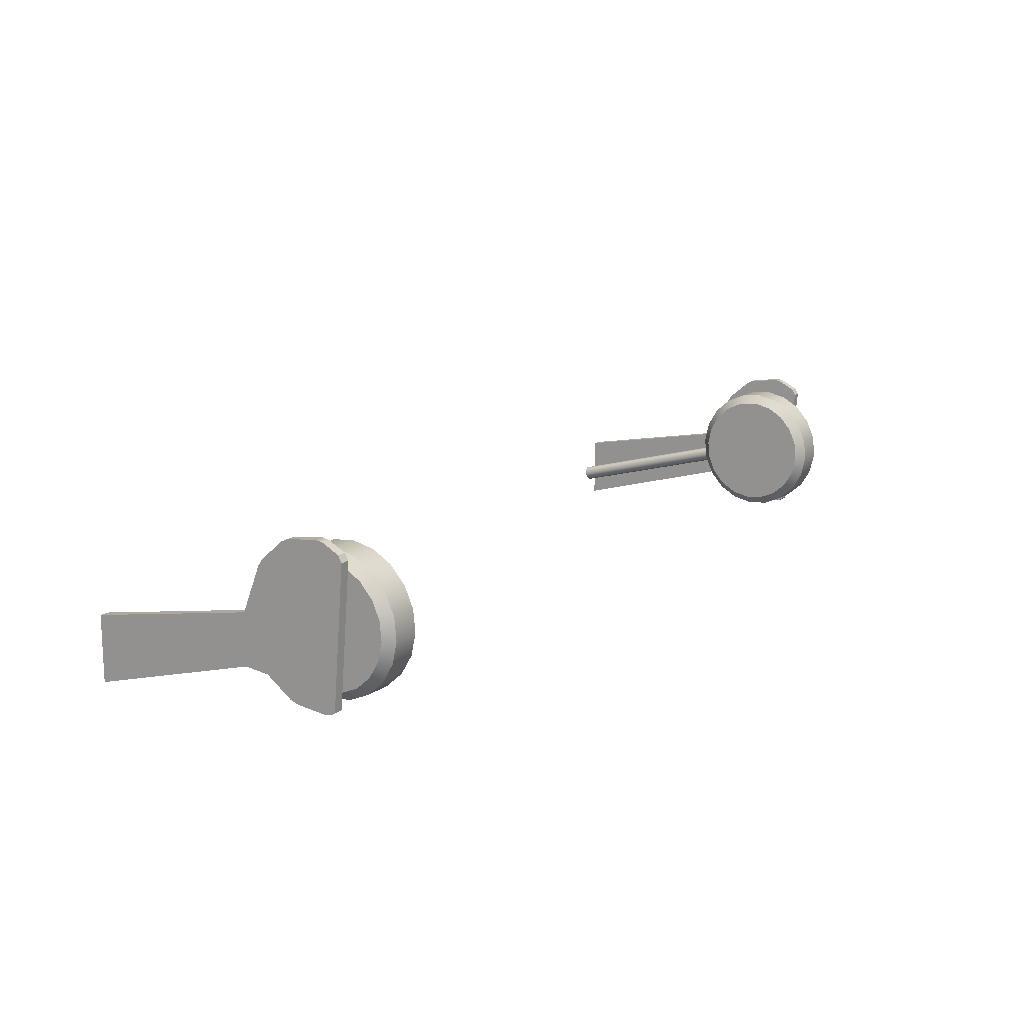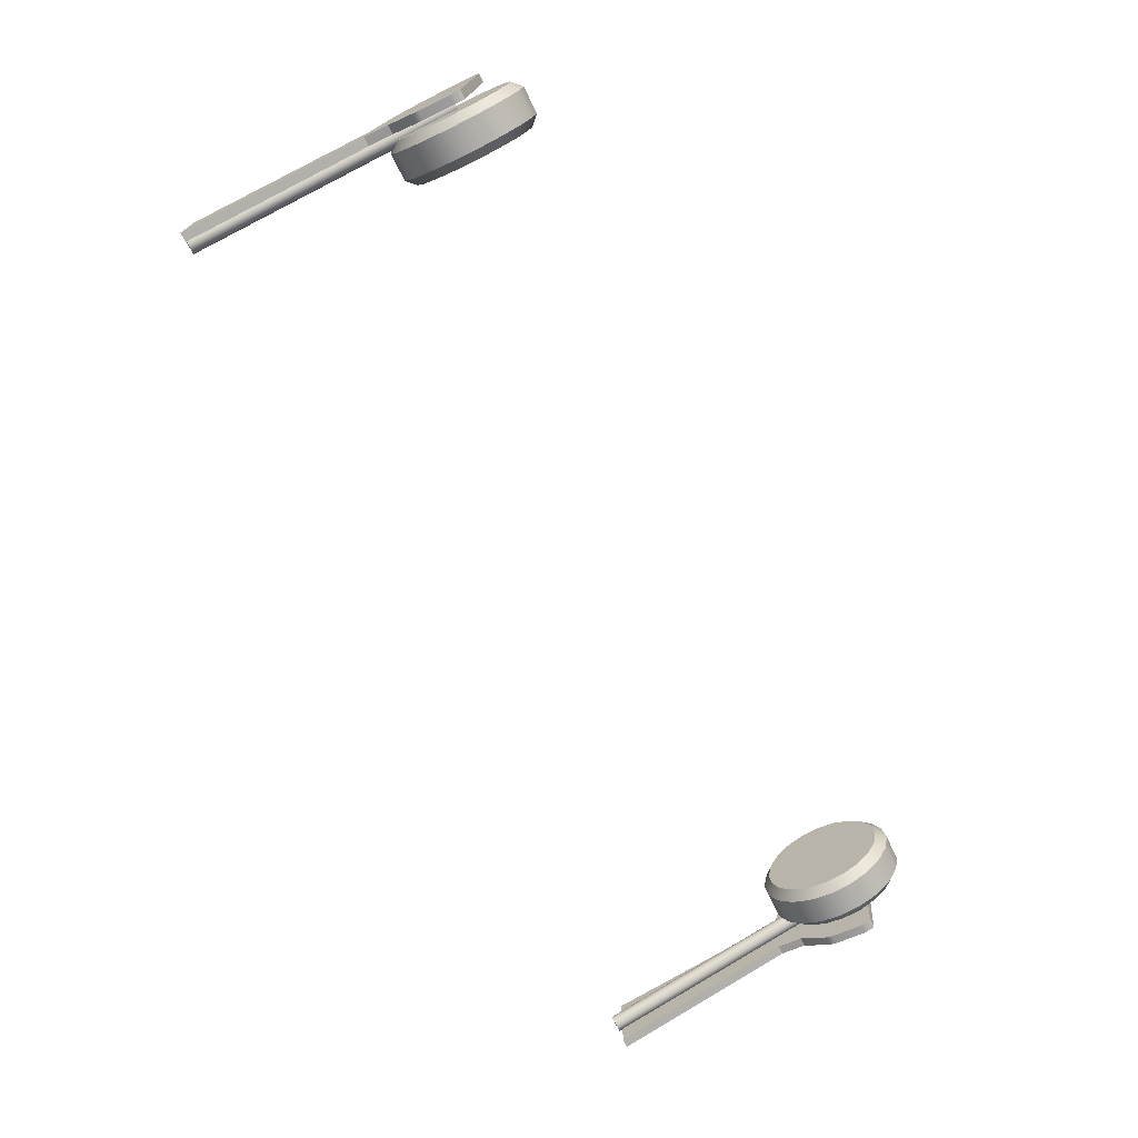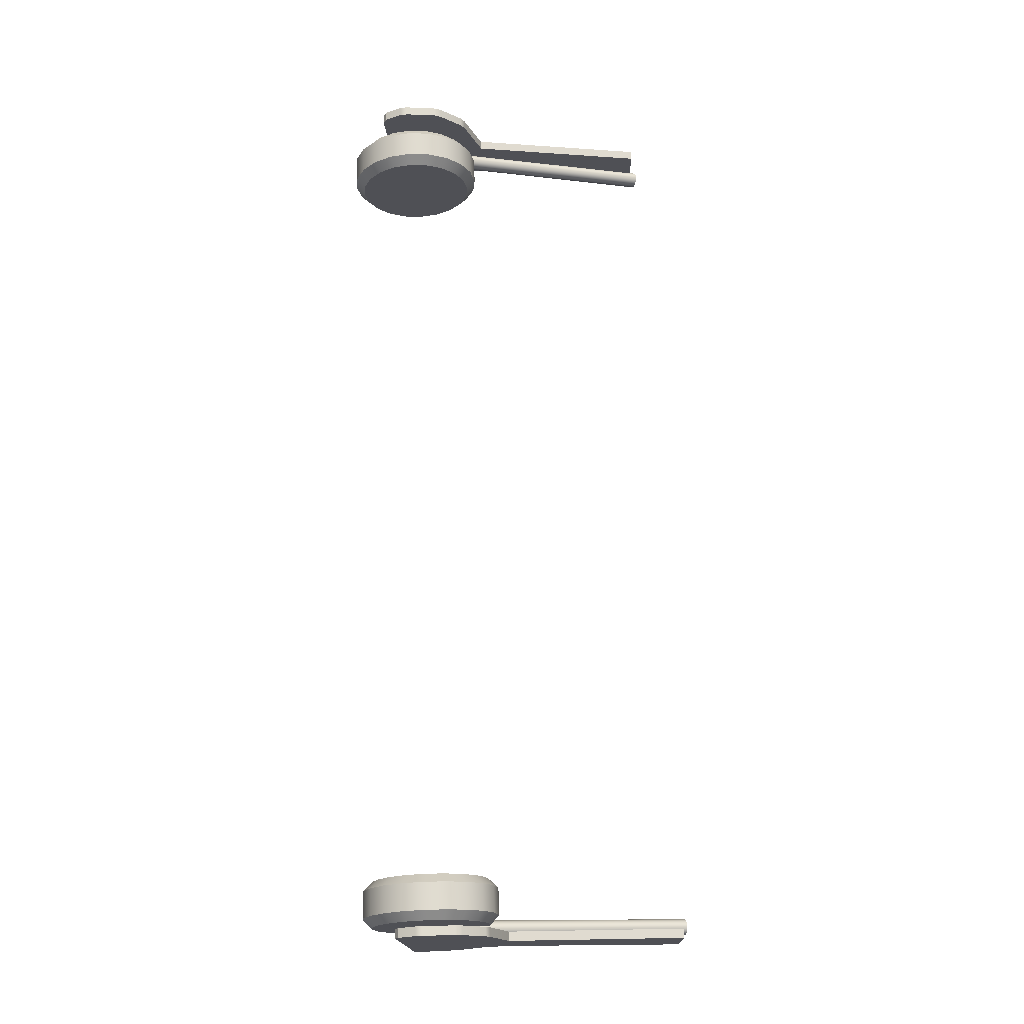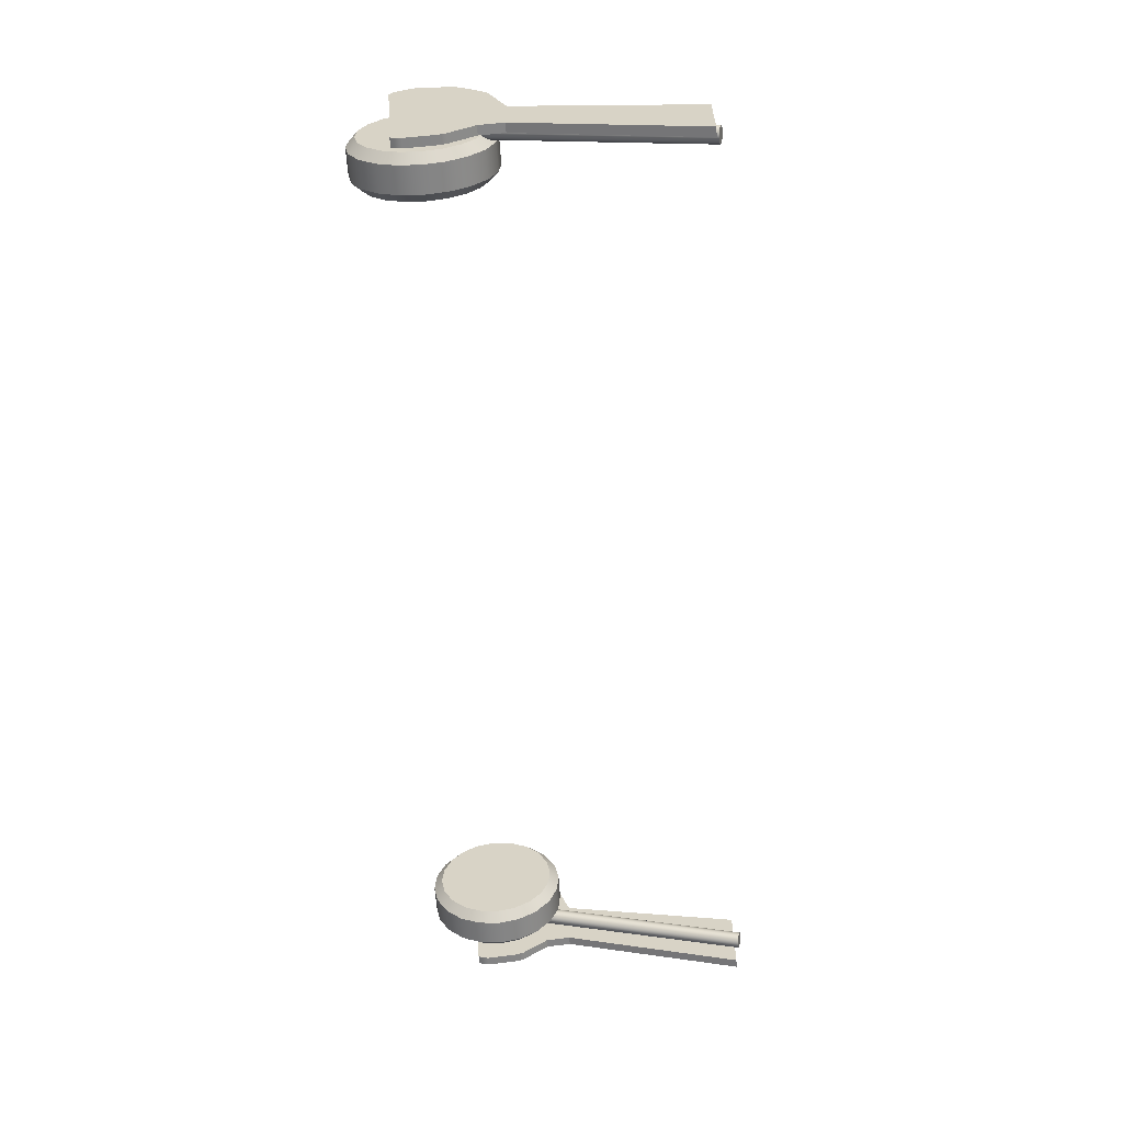
<metadata>
{"format":"obj","ext":"obj","renderer":"f3d","projection":"perspective","resolution":1024,"background":"white","views":[{"elev":14.4,"azim":-56.9,"up":"+Z"},{"elev":-72.1,"azim":-63.9,"up":"+Z"},{"elev":70.5,"azim":87.9,"up":"+Z"},{"elev":-60.7,"azim":93.6,"up":"+Z"}]}
</metadata>
<code>
o B7A2_QiLuoJia
v 1.585 1.076 1.69
v 1.763 1.076 1.69
v 1.62 0.8014 1.674
v 1.585 0.8376 1.676
v 1.62 0.8198 1.59
v 1.585 0.8535 1.604
v 1.62 0.8633 1.516
v 1.585 0.8913 1.539
v 1.62 0.9275 1.459
v 1.585 0.947 1.49
v 1.62 1.006 1.425
v 1.585 1.015 1.46
v 1.62 1.092 1.416
v 1.585 1.09 1.452
v 1.62 1.176 1.434
v 1.585 1.163 1.468
v 1.62 1.25 1.478
v 1.585 1.227 1.506
v 1.62 1.307 1.542
v 1.585 1.277 1.562
v 1.62 1.342 1.621
v 1.585 1.307 1.63
v 1.62 1.35 1.706
v 1.585 1.314 1.704
v 1.62 1.332 1.79
v 1.585 1.298 1.777
v 1.62 1.288 1.865
v 1.585 1.26 1.842
v 1.62 1.224 1.922
v 1.585 1.204 1.891
v 1.62 1.145 1.956
v 1.585 1.136 1.921
v 1.62 1.06 1.965
v 1.585 1.062 1.929
v 1.62 0.9757 1.946
v 1.585 0.9889 1.913
v 1.62 0.9015 1.903
v 1.585 0.9245 1.875
v 1.62 0.8444 1.839
v 1.585 0.8749 1.819
v 1.62 0.8099 1.76
v 1.585 0.8449 1.751
v 1.728 0.8014 1.674
v 1.763 0.8376 1.676
v 1.728 0.8198 1.59
v 1.763 0.8535 1.604
v 1.728 0.8633 1.516
v 1.763 0.8913 1.539
v 1.728 0.9275 1.459
v 1.763 0.947 1.49
v 1.728 1.006 1.425
v 1.763 1.015 1.46
v 1.728 1.092 1.416
v 1.763 1.09 1.452
v 1.728 1.176 1.434
v 1.763 1.163 1.468
v 1.728 1.25 1.478
v 1.763 1.227 1.506
v 1.728 1.307 1.542
v 1.763 1.277 1.562
v 1.728 1.342 1.621
v 1.763 1.307 1.63
v 1.728 1.35 1.706
v 1.763 1.314 1.704
v 1.728 1.332 1.79
v 1.763 1.298 1.777
v 1.728 1.288 1.865
v 1.763 1.26 1.842
v 1.728 1.224 1.922
v 1.763 1.204 1.891
v 1.728 1.145 1.956
v 1.763 1.136 1.921
v 1.728 1.06 1.965
v 1.763 1.062 1.929
v 1.728 0.9757 1.946
v 1.763 0.9889 1.913
v 1.728 0.9015 1.903
v 1.763 0.9245 1.875
v 1.728 0.8444 1.839
v 1.763 0.8749 1.819
v 1.728 0.8099 1.76
v 1.763 0.8449 1.751
v 1.802 1.058 1.685
v 1.797 1.056 1.676
v 1.79 1.054 1.669
v 1.781 1.053 1.665
v 1.771 1.052 1.663
v 1.761 1.053 1.665
v 1.752 1.054 1.669
v 1.745 1.056 1.676
v 1.74 1.058 1.685
v 1.739 1.06 1.694
v 1.74 1.063 1.704
v 1.745 1.065 1.713
v 1.752 1.067 1.72
v 1.761 1.068 1.724
v 1.771 1.069 1.726
v 1.781 1.068 1.724
v 1.79 1.067 1.72
v 1.797 1.065 1.713
v 1.802 1.063 1.704
v 1.803 1.06 1.694
v 1.802 2.117 1.397
v 1.797 2.114 1.388
v 1.79 2.113 1.381
v 1.781 2.111 1.377
v 1.771 2.111 1.375
v 1.761 2.111 1.377
v 1.752 2.113 1.381
v 1.745 2.114 1.388
v 1.74 2.117 1.397
v 1.739 2.119 1.406
v 1.74 2.122 1.416
v 1.745 2.124 1.425
v 1.752 2.126 1.432
v 1.761 2.127 1.436
v 1.771 2.127 1.438
v 1.781 2.127 1.436
v 1.79 2.126 1.432
v 1.797 2.124 1.425
v 1.802 2.122 1.416
v 1.803 2.119 1.406
v 1.771 1.06 1.694
v 1.771 2.119 1.406
v -1.802 1.058 1.685
v -1.797 1.056 1.676
v -1.79 1.054 1.669
v -1.781 1.053 1.665
v -1.771 1.052 1.663
v -1.761 1.053 1.665
v -1.752 1.054 1.669
v -1.745 1.056 1.676
v -1.74 1.058 1.685
v -1.739 1.06 1.694
v -1.74 1.063 1.704
v -1.745 1.065 1.713
v -1.752 1.067 1.72
v -1.761 1.068 1.724
v -1.771 1.069 1.726
v -1.781 1.068 1.724
v -1.79 1.067 1.72
v -1.797 1.065 1.713
v -1.802 1.063 1.704
v -1.803 1.06 1.694
v -1.802 2.117 1.397
v -1.797 2.114 1.388
v -1.79 2.113 1.381
v -1.781 2.111 1.377
v -1.771 2.111 1.375
v -1.761 2.111 1.377
v -1.752 2.113 1.381
v -1.745 2.114 1.388
v -1.74 2.117 1.397
v -1.739 2.119 1.406
v -1.74 2.122 1.416
v -1.745 2.124 1.425
v -1.752 2.126 1.432
v -1.761 2.127 1.436
v -1.771 2.127 1.438
v -1.781 2.127 1.436
v -1.79 2.126 1.432
v -1.797 2.124 1.425
v -1.802 2.122 1.416
v -1.803 2.119 1.406
v -1.771 1.06 1.694
v -1.771 2.119 1.406
v 1.794 1.386 1.704
v 1.831 1.386 1.704
v 1.794 2.099 1.569
v 1.831 2.099 1.569
v 1.794 2.099 1.305
v 1.831 2.099 1.305
v 1.794 1.386 1.505
v 1.831 1.386 1.505
v 1.794 1.288 1.494
v 1.831 1.288 1.494
v 1.794 0.992 1.412
v 1.831 0.992 1.412
v 1.831 1.296 1.909
v 1.831 1.306 1.885
v 1.831 1.312 1.886
v 1.794 1.296 1.909
v 1.794 1.312 1.886
v 1.794 1.306 1.885
v 1.794 1.159 1.41
v 1.794 1.174 1.426
v 1.794 1.186 1.42
v 1.831 1.159 1.41
v 1.831 1.186 1.42
v 1.831 1.174 1.426
v 1.831 1.18 1.999
v 1.831 1.194 1.982
v 1.831 1.206 1.987
v 1.794 1.18 1.999
v 1.794 1.206 1.987
v 1.794 1.194 1.982
v 1.794 1.005 1.403
v 1.794 1.018 1.409
v 1.794 1.033 1.396
v 1.831 1.005 1.403
v 1.831 1.033 1.396
v 1.831 1.018 1.409
v 1.831 1.026 2.011
v 1.831 1.039 2.003
v 1.831 1.055 2.016
v 1.794 1.026 2.011
v 1.794 1.055 2.016
v 1.794 1.039 2.003
v 1.831 0.9465 1.951
v 1.831 0.9606 1.977
v 1.794 0.9465 1.951
v 1.794 0.9606 1.977
v -1.585 1.076 1.69
v -1.763 1.076 1.69
v -1.62 0.8014 1.674
v -1.585 0.8376 1.676
v -1.62 0.8198 1.59
v -1.585 0.8535 1.604
v -1.62 0.8633 1.516
v -1.585 0.8913 1.539
v -1.62 0.9275 1.459
v -1.585 0.947 1.49
v -1.62 1.006 1.425
v -1.585 1.015 1.46
v -1.62 1.092 1.416
v -1.585 1.09 1.452
v -1.62 1.176 1.434
v -1.585 1.163 1.468
v -1.62 1.25 1.478
v -1.585 1.227 1.506
v -1.62 1.307 1.542
v -1.585 1.277 1.562
v -1.62 1.342 1.621
v -1.585 1.307 1.63
v -1.62 1.35 1.706
v -1.585 1.314 1.704
v -1.62 1.332 1.79
v -1.585 1.298 1.777
v -1.62 1.288 1.865
v -1.585 1.26 1.842
v -1.62 1.224 1.922
v -1.585 1.204 1.891
v -1.62 1.145 1.956
v -1.585 1.136 1.921
v -1.62 1.06 1.965
v -1.585 1.062 1.929
v -1.62 0.9757 1.946
v -1.585 0.9889 1.913
v -1.62 0.9015 1.903
v -1.585 0.9245 1.875
v -1.62 0.8444 1.839
v -1.585 0.8749 1.819
v -1.62 0.8099 1.76
v -1.585 0.8449 1.751
v -1.728 0.8014 1.674
v -1.763 0.8376 1.676
v -1.728 0.8198 1.59
v -1.763 0.8535 1.604
v -1.728 0.8633 1.516
v -1.763 0.8913 1.539
v -1.728 0.9275 1.459
v -1.763 0.947 1.49
v -1.728 1.006 1.425
v -1.763 1.015 1.46
v -1.728 1.092 1.416
v -1.763 1.09 1.452
v -1.728 1.176 1.434
v -1.763 1.163 1.468
v -1.728 1.25 1.478
v -1.763 1.227 1.506
v -1.728 1.307 1.542
v -1.763 1.277 1.562
v -1.728 1.342 1.621
v -1.763 1.307 1.63
v -1.728 1.35 1.706
v -1.763 1.314 1.704
v -1.728 1.332 1.79
v -1.763 1.298 1.777
v -1.728 1.288 1.865
v -1.763 1.26 1.842
v -1.728 1.224 1.922
v -1.763 1.204 1.891
v -1.728 1.145 1.956
v -1.763 1.136 1.921
v -1.728 1.06 1.965
v -1.763 1.062 1.929
v -1.728 0.9757 1.946
v -1.763 0.9889 1.913
v -1.728 0.9015 1.903
v -1.763 0.9245 1.875
v -1.728 0.8444 1.839
v -1.763 0.8749 1.819
v -1.728 0.8099 1.76
v -1.763 0.8449 1.751
v -1.794 1.386 1.704
v -1.831 1.386 1.704
v -1.794 2.099 1.569
v -1.831 2.099 1.569
v -1.794 2.099 1.305
v -1.831 2.099 1.305
v -1.794 1.386 1.505
v -1.831 1.386 1.505
v -1.794 1.288 1.494
v -1.831 1.288 1.494
v -1.794 0.992 1.412
v -1.831 0.992 1.412
v -1.831 1.296 1.909
v -1.831 1.306 1.885
v -1.831 1.312 1.886
v -1.794 1.296 1.909
v -1.794 1.312 1.886
v -1.794 1.306 1.885
v -1.794 1.159 1.41
v -1.794 1.174 1.426
v -1.794 1.186 1.42
v -1.831 1.159 1.41
v -1.831 1.186 1.42
v -1.831 1.174 1.426
v -1.831 1.18 1.999
v -1.831 1.194 1.982
v -1.831 1.206 1.987
v -1.794 1.18 1.999
v -1.794 1.206 1.987
v -1.794 1.194 1.982
v -1.794 1.005 1.403
v -1.794 1.018 1.409
v -1.794 1.033 1.396
v -1.831 1.005 1.403
v -1.831 1.033 1.396
v -1.831 1.018 1.409
v -1.831 1.026 2.011
v -1.831 1.039 2.003
v -1.831 1.055 2.016
v -1.794 1.026 2.011
v -1.794 1.055 2.016
v -1.794 1.039 2.003
v -1.831 0.9465 1.951
v -1.831 0.9606 1.977
v -1.794 0.9465 1.951
v -1.794 0.9606 1.977
f 3 4 6 5
f 4 3 41 42
f 5 6 8 7
f 7 8 10 9
f 9 10 12 11
f 11 12 14 13
f 13 14 16 15
f 15 16 18 17
f 17 18 20 19
f 19 20 22 21
f 21 22 24 23
f 23 24 26 25
f 25 26 28 27
f 27 28 30 29
f 29 30 32 31
f 31 32 34 33
f 33 34 36 35
f 35 36 38 37
f 37 38 40 39
f 39 40 42 41
f 43 44 82 81
f 44 43 45 46
f 46 45 47 48
f 48 47 49 50
f 50 49 51 52
f 52 51 53 54
f 54 53 55 56
f 56 55 57 58
f 58 57 59 60
f 60 59 61 62
f 62 61 63 64
f 64 63 65 66
f 66 65 67 68
f 68 67 69 70
f 70 69 71 72
f 72 71 73 74
f 74 73 75 76
f 76 75 77 78
f 78 77 79 80
f 80 79 81 82
f 3 5 45 43
f 5 7 47 45
f 7 9 49 47
f 9 11 51 49
f 11 13 53 51
f 13 15 55 53
f 15 17 57 55
f 17 19 59 57
f 19 21 61 59
f 21 23 63 61
f 23 25 65 63
f 25 27 67 65
f 27 29 69 67
f 29 31 71 69
f 31 33 73 71
f 33 35 75 73
f 35 37 77 75
f 37 39 79 77
f 39 41 81 79
f 41 3 43 81
f 6 4 1
f 8 6 1
f 10 8 1
f 12 10 1
f 14 12 1
f 16 14 1
f 18 16 1
f 20 18 1
f 22 20 1
f 24 22 1
f 26 24 1
f 28 26 1
f 30 28 1
f 32 30 1
f 34 32 1
f 36 34 1
f 38 36 1
f 40 38 1
f 42 40 1
f 4 42 1
f 44 46 2
f 46 48 2
f 48 50 2
f 50 52 2
f 52 54 2
f 54 56 2
f 56 58 2
f 58 60 2
f 60 62 2
f 62 64 2
f 64 66 2
f 66 68 2
f 68 70 2
f 70 72 2
f 72 74 2
f 74 76 2
f 76 78 2
f 78 80 2
f 80 82 2
f 82 44 2
f 83 84 104 103
f 84 85 105 104
f 85 86 106 105
f 86 87 107 106
f 87 88 108 107
f 88 89 109 108
f 89 90 110 109
f 90 91 111 110
f 91 92 112 111
f 92 93 113 112
f 93 94 114 113
f 94 95 115 114
f 95 96 116 115
f 96 97 117 116
f 97 98 118 117
f 98 99 119 118
f 99 100 120 119
f 100 101 121 120
f 101 102 122 121
f 102 83 103 122
f 84 83 123
f 85 84 123
f 86 85 123
f 87 86 123
f 88 87 123
f 89 88 123
f 90 89 123
f 91 90 123
f 92 91 123
f 93 92 123
f 94 93 123
f 95 94 123
f 96 95 123
f 97 96 123
f 98 97 123
f 99 98 123
f 100 99 123
f 101 100 123
f 102 101 123
f 83 102 123
f 103 104 124
f 104 105 124
f 105 106 124
f 106 107 124
f 107 108 124
f 108 109 124
f 109 110 124
f 110 111 124
f 111 112 124
f 112 113 124
f 113 114 124
f 114 115 124
f 115 116 124
f 116 117 124
f 117 118 124
f 118 119 124
f 119 120 124
f 120 121 124
f 121 122 124
f 122 103 124
f 125 145 146 126
f 126 146 147 127
f 127 147 148 128
f 128 148 149 129
f 129 149 150 130
f 130 150 151 131
f 131 151 152 132
f 132 152 153 133
f 133 153 154 134
f 134 154 155 135
f 135 155 156 136
f 136 156 157 137
f 137 157 158 138
f 138 158 159 139
f 139 159 160 140
f 140 160 161 141
f 141 161 162 142
f 142 162 163 143
f 143 163 164 144
f 144 164 145 125
f 126 165 125
f 127 165 126
f 128 165 127
f 129 165 128
f 130 165 129
f 131 165 130
f 132 165 131
f 133 165 132
f 134 165 133
f 135 165 134
f 136 165 135
f 137 165 136
f 138 165 137
f 139 165 138
f 140 165 139
f 141 165 140
f 142 165 141
f 143 165 142
f 144 165 143
f 125 165 144
f 145 166 146
f 146 166 147
f 147 166 148
f 148 166 149
f 149 166 150
f 150 166 151
f 151 166 152
f 152 166 153
f 153 166 154
f 154 166 155
f 155 166 156
f 156 166 157
f 157 166 158
f 158 166 159
f 159 166 160
f 160 166 161
f 161 166 162
f 162 166 163
f 163 166 164
f 164 166 145
f 167 168 170 169
f 169 170 172 171
f 171 172 174 173
f 177 178 209 211
f 168 174 172 170
f 173 167 169 171
f 173 174 176 175
f 174 168 181 180 176
f 168 167 183 181
f 167 173 175 184 183
f 175 176 189 187
f 176 180 179 193 192 190 189
f 179 182 195 193
f 185 188 201 199
f 191 194 207 205
f 197 200 178 177
f 203 206 212 210
f 182 184 175 187 186 196 195
f 188 190 192 191 205 204 202 201
f 194 196 186 185 199 198 208 207
f 200 202 204 203 210 209 178
f 206 208 198 197 177 211 212
f 179 181 183 182
f 185 187 189 188
f 191 193 195 194
f 197 199 201 200
f 203 205 207 206
f 209 210 212 211
f 179 180 181
f 182 183 184
f 185 186 187
f 188 189 190
f 191 192 193
f 194 195 196
f 197 198 199
f 200 201 202
f 203 204 205
f 206 207 208
f 215 217 218 216
f 216 254 253 215
f 217 219 220 218
f 219 221 222 220
f 221 223 224 222
f 223 225 226 224
f 225 227 228 226
f 227 229 230 228
f 229 231 232 230
f 231 233 234 232
f 233 235 236 234
f 235 237 238 236
f 237 239 240 238
f 239 241 242 240
f 241 243 244 242
f 243 245 246 244
f 245 247 248 246
f 247 249 250 248
f 249 251 252 250
f 251 253 254 252
f 255 293 294 256
f 256 258 257 255
f 258 260 259 257
f 260 262 261 259
f 262 264 263 261
f 264 266 265 263
f 266 268 267 265
f 268 270 269 267
f 270 272 271 269
f 272 274 273 271
f 274 276 275 273
f 276 278 277 275
f 278 280 279 277
f 280 282 281 279
f 282 284 283 281
f 284 286 285 283
f 286 288 287 285
f 288 290 289 287
f 290 292 291 289
f 292 294 293 291
f 215 255 257 217
f 217 257 259 219
f 219 259 261 221
f 221 261 263 223
f 223 263 265 225
f 225 265 267 227
f 227 267 269 229
f 229 269 271 231
f 231 271 273 233
f 233 273 275 235
f 235 275 277 237
f 237 277 279 239
f 239 279 281 241
f 241 281 283 243
f 243 283 285 245
f 245 285 287 247
f 247 287 289 249
f 249 289 291 251
f 251 291 293 253
f 253 293 255 215
f 218 213 216
f 220 213 218
f 222 213 220
f 224 213 222
f 226 213 224
f 228 213 226
f 230 213 228
f 232 213 230
f 234 213 232
f 236 213 234
f 238 213 236
f 240 213 238
f 242 213 240
f 244 213 242
f 246 213 244
f 248 213 246
f 250 213 248
f 252 213 250
f 254 213 252
f 216 213 254
f 256 214 258
f 258 214 260
f 260 214 262
f 262 214 264
f 264 214 266
f 266 214 268
f 268 214 270
f 270 214 272
f 272 214 274
f 274 214 276
f 276 214 278
f 278 214 280
f 280 214 282
f 282 214 284
f 284 214 286
f 286 214 288
f 288 214 290
f 290 214 292
f 292 214 294
f 294 214 256
f 295 297 298 296
f 297 299 300 298
f 299 301 302 300
f 305 339 337 306
f 296 298 300 302
f 301 299 297 295
f 301 303 304 302
f 302 304 308 309 296
f 296 309 311 295
f 295 311 312 303 301
f 303 315 317 304
f 304 317 318 320 321 307 308
f 307 321 323 310
f 313 327 329 316
f 319 333 335 322
f 325 305 306 328
f 331 338 340 334
f 310 323 324 314 315 303 312
f 316 329 330 332 333 319 320 318
f 322 335 336 326 327 313 314 324
f 328 306 337 338 331 332 330
f 334 340 339 305 325 326 336
f 307 310 311 309
f 313 316 317 315
f 319 322 323 321
f 325 328 329 327
f 331 334 335 333
f 337 339 340 338
f 307 309 308
f 310 312 311
f 313 315 314
f 316 318 317
f 319 321 320
f 322 324 323
f 325 327 326
f 328 330 329
f 331 333 332
f 334 336 335

</code>
